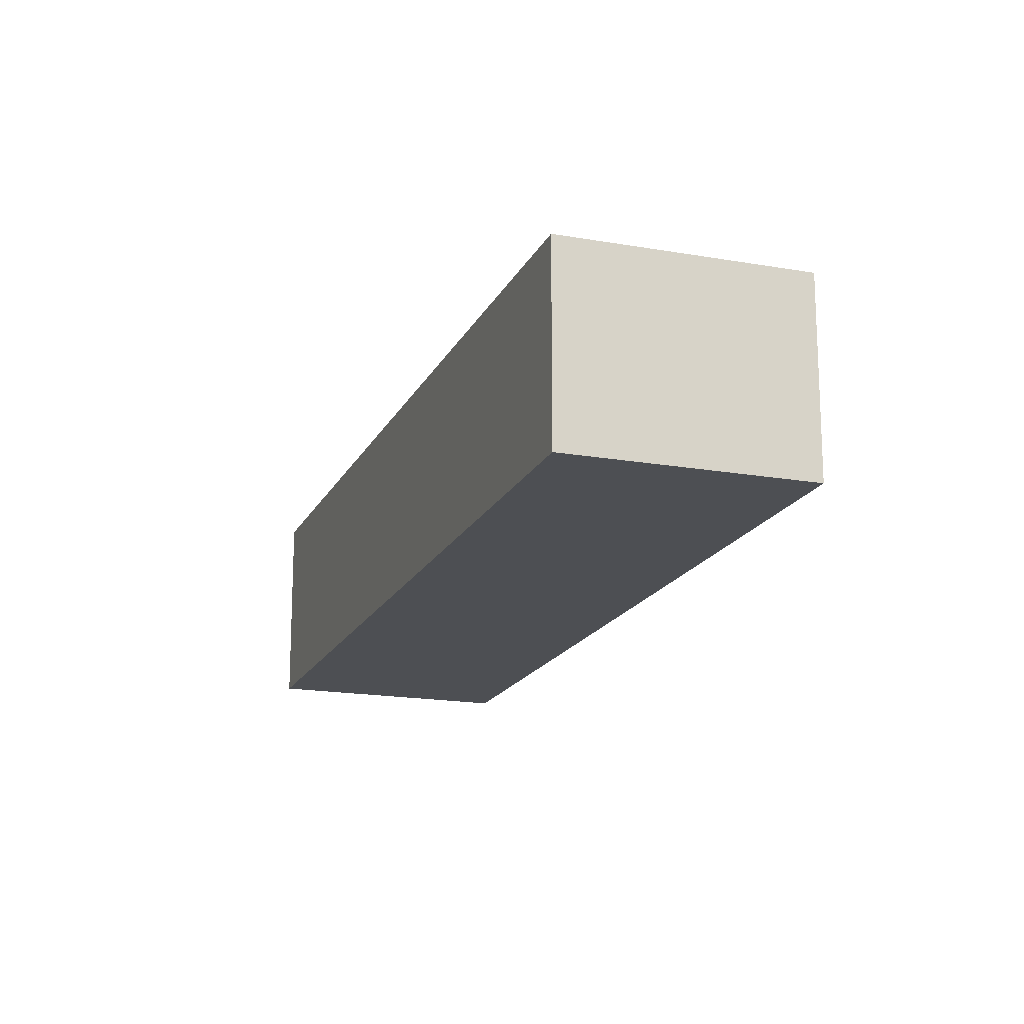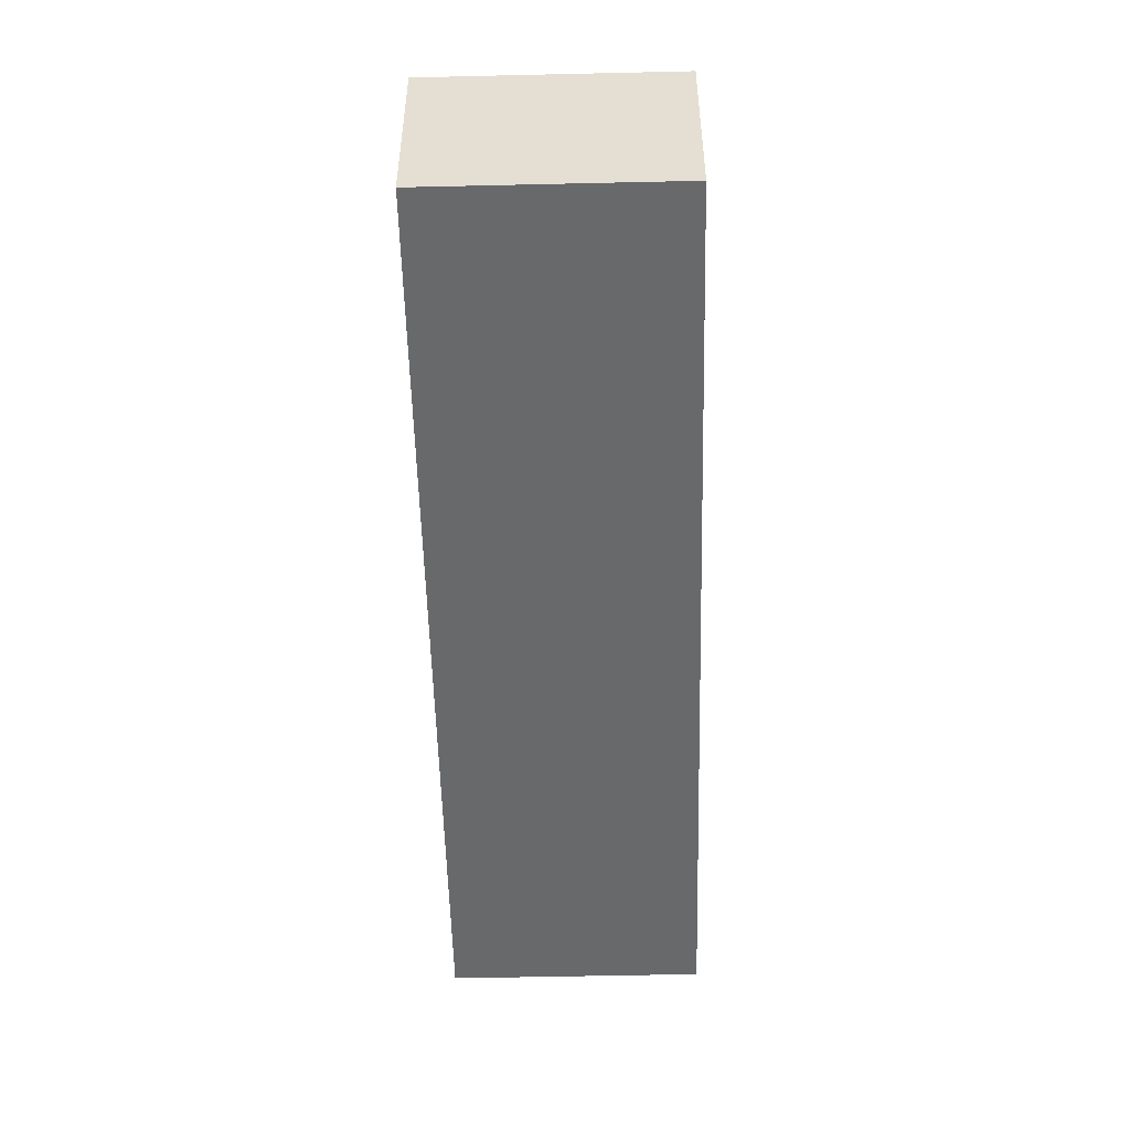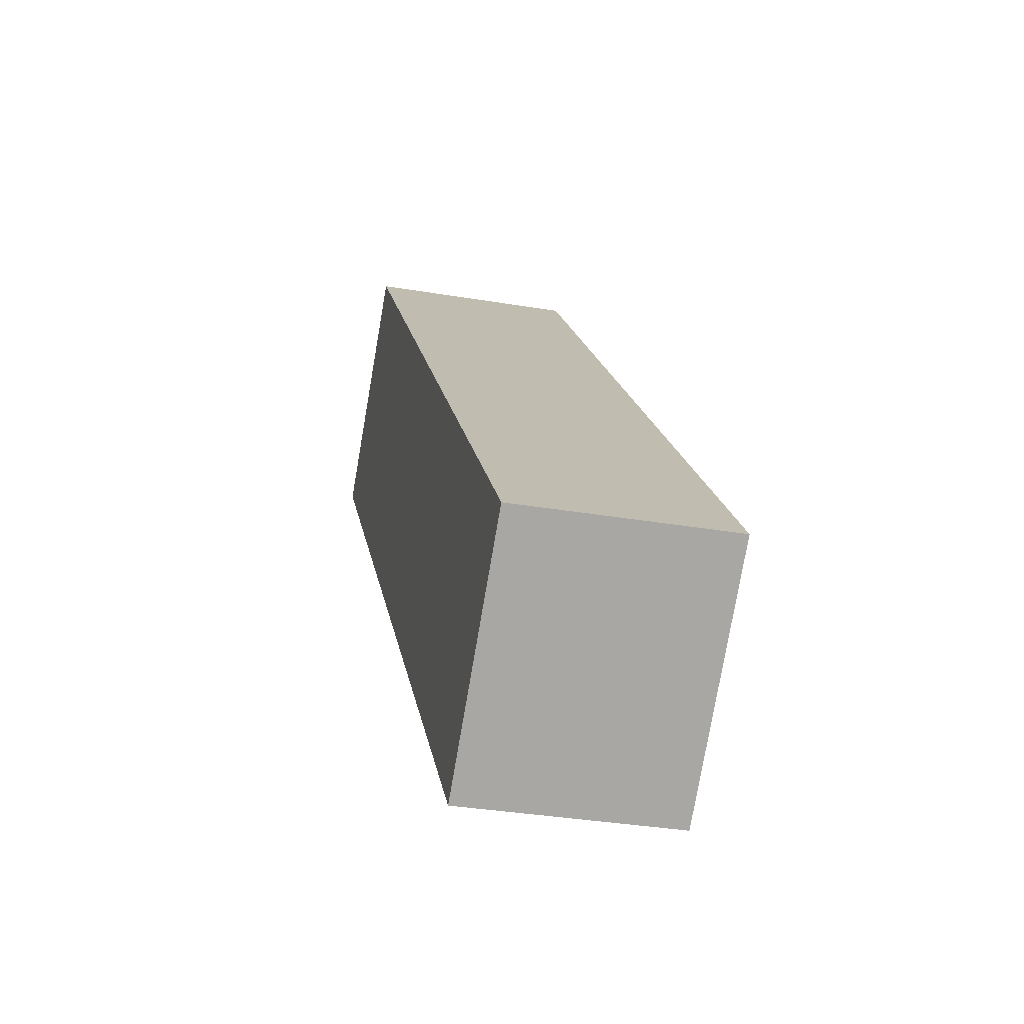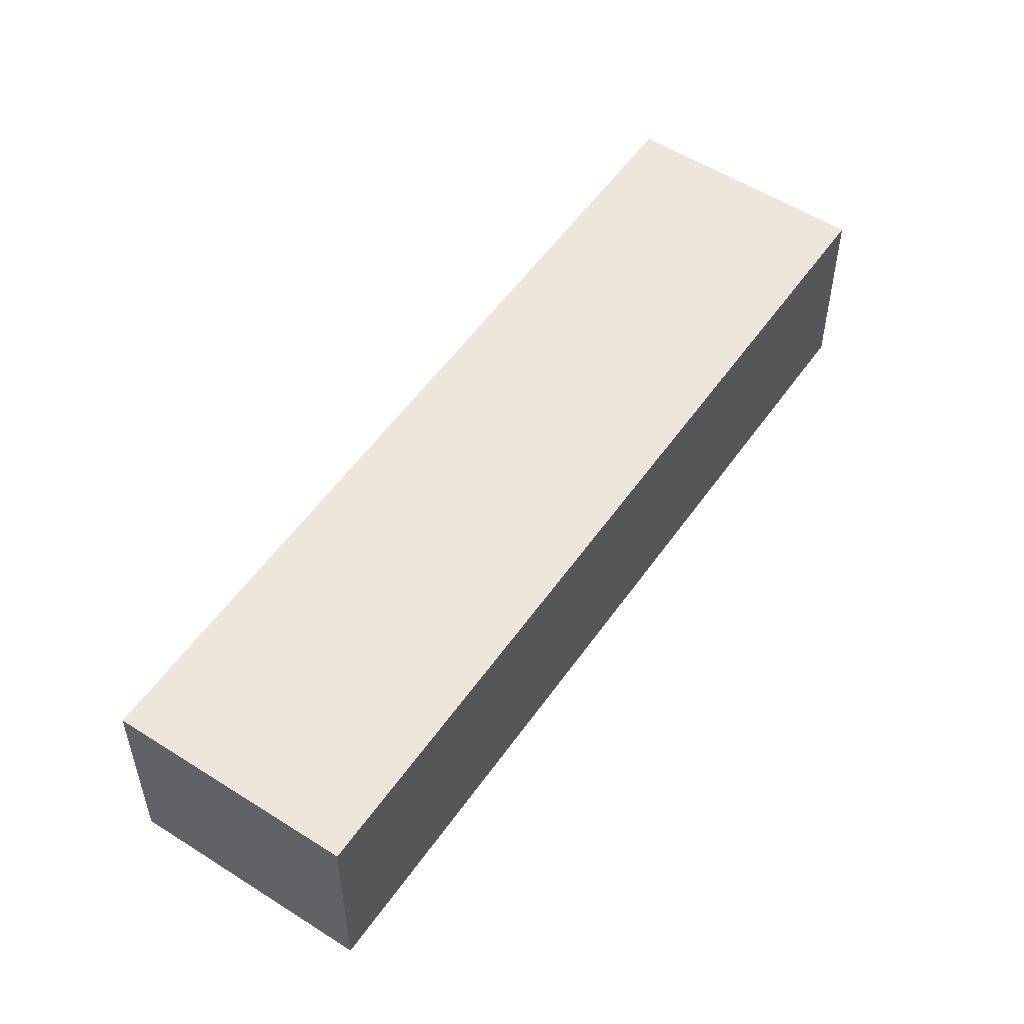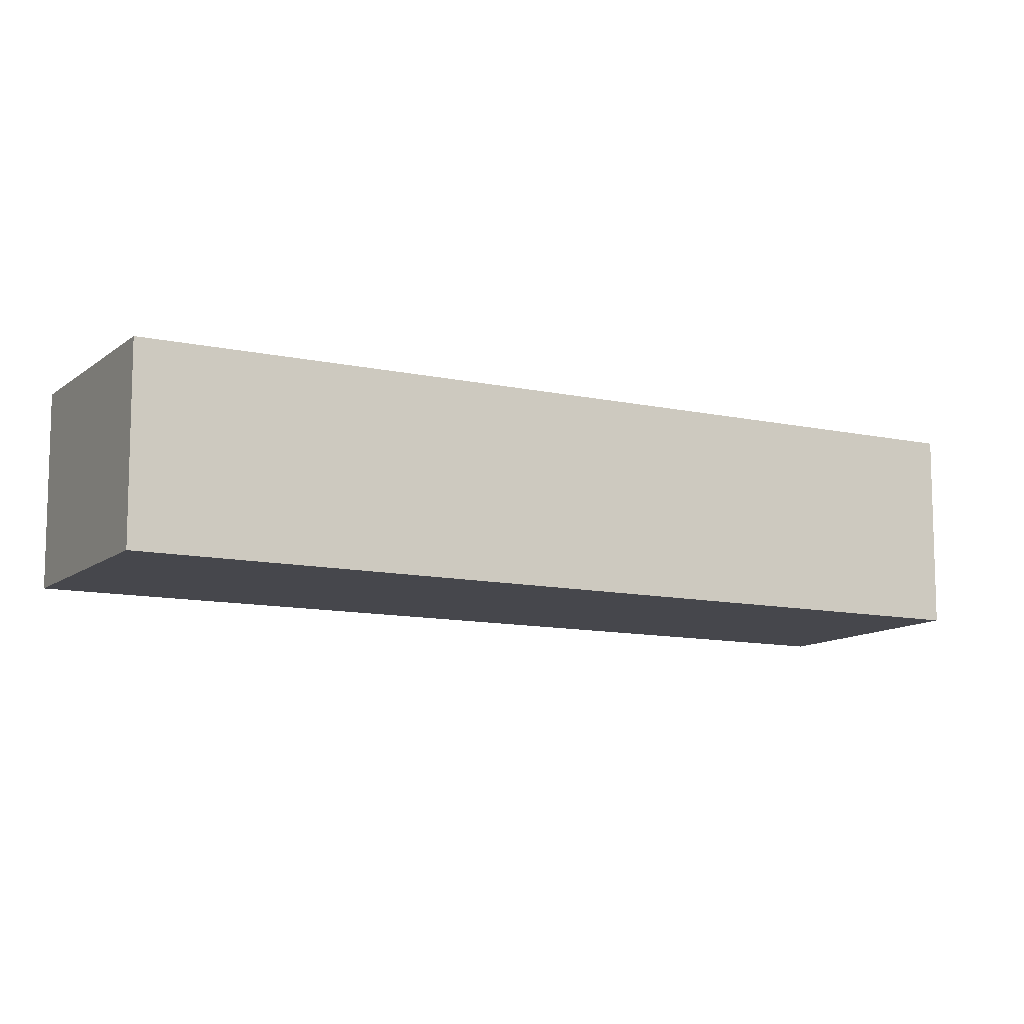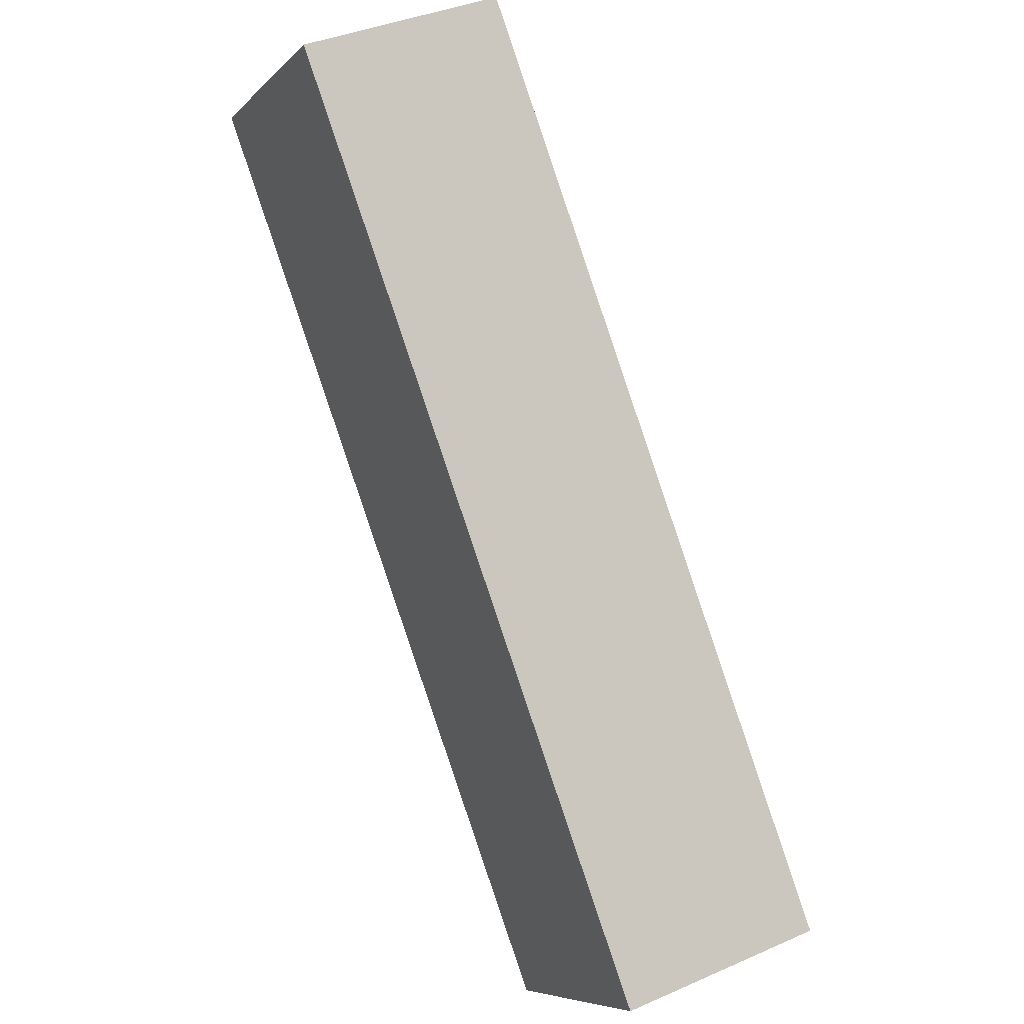
<metadata>
{"format":"obj","ext":"obj","renderer":"f3d","projection":"perspective","resolution":1024,"background":"white","views":[{"elev":-17.6,"azim":120.0,"up":"+Y"},{"elev":-52.6,"azim":-39.4,"up":"+Y"},{"elev":-34.1,"azim":77.1,"up":"+Z"},{"elev":54.1,"azim":-6.6,"up":"+Y"},{"elev":-11.0,"azim":20.5,"up":"+Y"},{"elev":37.9,"azim":60.7,"up":"+Z"}]}
</metadata>
<code>
v  0 2.858 1.75e-16
v  11.43 2.858 -7.719
v  8.694 2.858 -10.08
v  2.726 2.858 2.355
v  11.43 4.727e-16 -7.719
v  8.694 6.172e-16 -10.08
v  0 0 0
v  2.726 -1.442e-16 2.355
g defaultobject
f 1 2 3
f 2 1 4
f 5 3 2
f 3 5 6
f 6 1 3
f 1 6 7
f 7 4 1
f 4 7 8
f 8 2 4
f 2 8 5
f 8 6 5
f 6 8 7

</code>
